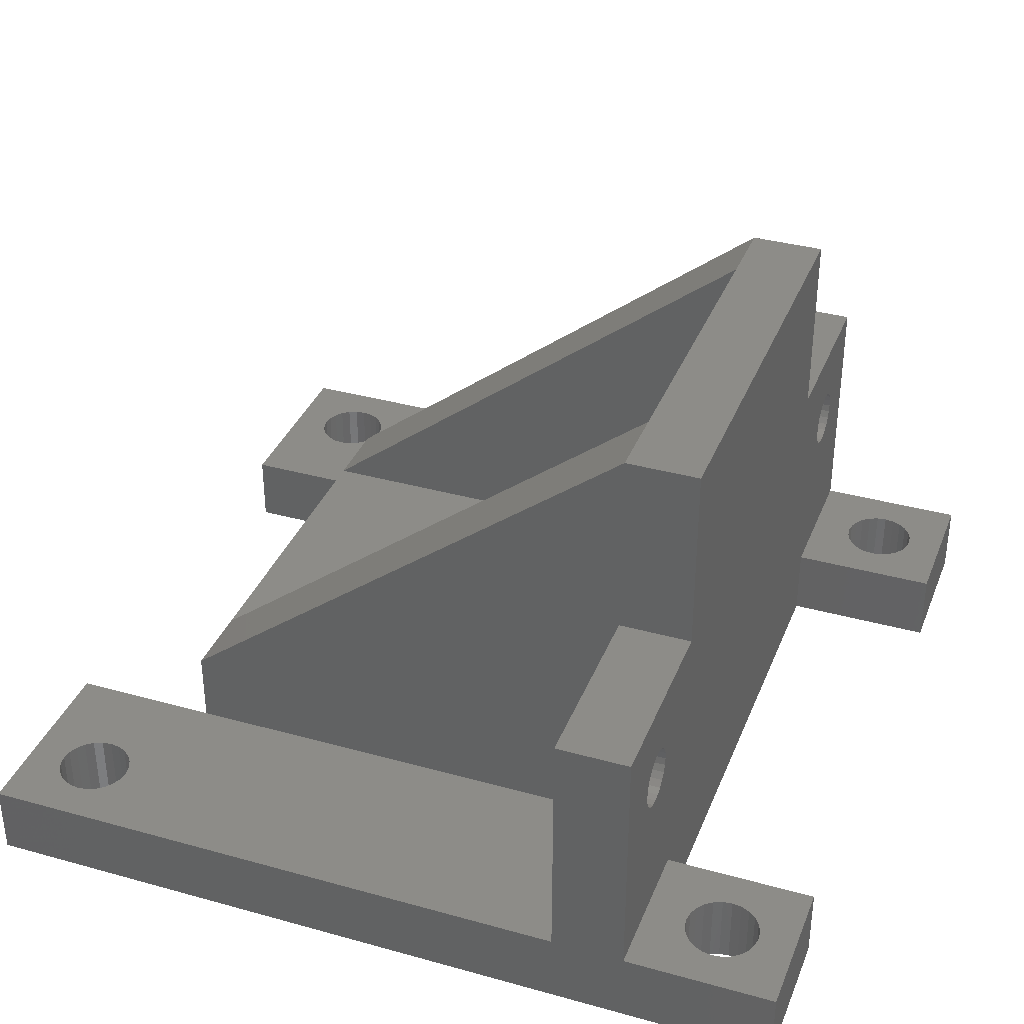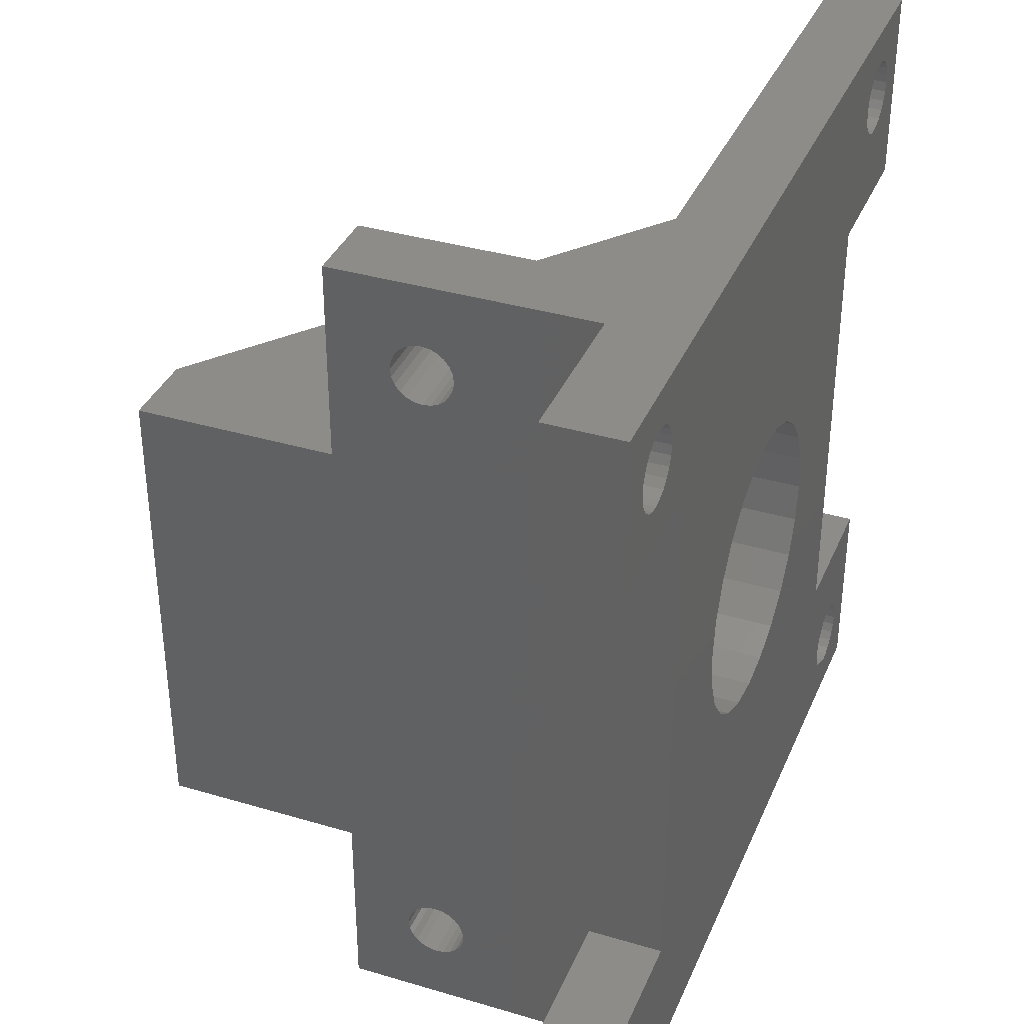
<metadata>
{"format":"stl","ext":"stl","renderer":"f3d","projection":"perspective","resolution":1024,"background":"white","views":[{"elev":35.7,"azim":20.1,"up":"+Z"},{"elev":36.2,"azim":111.2,"up":"+Y"}]}
</metadata>
<code>
# stl→obj: 394 verts, 816 faces
v 306.8 153.2 20.74
v 307.3 153.6 25.74
v 307.3 153.6 20.74
v 306.8 153.2 25.74
v 307.7 154.1 20.74
v 307.7 154.1 25.74
v 308 154.7 20.74
v 308 154.7 25.74
v 306.2 152.9 20.74
v 306.2 152.9 25.74
v 307.3 157.1 20.74
v 306.8 157.5 25.74
v 306.8 157.5 20.74
v 307.3 157.1 25.74
v 305.6 152.8 20.74
v 305.6 152.8 25.74
v 310.6 160.3 20.74
v 310.6 150.3 25.74
v 310.6 150.3 20.74
v 310.6 160.3 25.74
v 307.7 156.6 25.74
v 307.7 156.6 20.74
v 308.1 155.3 20.74
v 308.1 155.3 25.74
v 304.9 152.9 25.74
v 304.9 152.9 20.74
v 305.6 157.8 25.74
v 304.9 157.8 20.74
v 305.6 157.8 20.74
v 304.9 157.8 25.74
v 306.2 157.8 25.74
v 306.2 157.8 20.74
v 272.4 176.3 20.74
v 273.4 173.8 30.74
v 273.4 173.8 20.74
v 272.4 176.3 30.74
v 272.2 177.6 20.74
v 272.1 178.8 30.74
v 272.1 178.8 20.74
v 272.4 181.4 20.74
v 272.4 181.4 30.74
v 273.4 183.8 20.74
v 273.4 183.8 30.74
v 290.7 183.8 30.74
v 289.1 185.9 20.74
v 290.7 183.8 20.74
v 289.1 185.9 30.74
v 275 185.9 20.74
v 275 185.9 30.74
v 291.7 181.4 30.74
v 291.7 181.4 20.74
v 292.1 178.8 30.74
v 292.1 178.8 20.74
v 277 187.5 30.74
v 277 187.5 20.74
v 291.7 176.3 30.74
v 291.7 176.3 20.74
v 279.5 188.5 30.74
v 279.5 188.5 20.74
v 282 188.8 30.74
v 282 188.8 20.74
v 290.7 173.8 30.74
v 290.7 173.8 20.74
v 289.1 171.8 30.74
v 289.1 171.8 20.74
v 287.1 170.2 20.74
v 287.1 170.2 30.74
v 284.6 188.5 20.74
v 284.6 188.5 30.74
v 284.6 169.2 20.74
v 284.6 169.2 30.74
v 287 187.5 30.74
v 285.6 188.1 20.74
v 287 187.5 20.74
v 285.6 188.1 30.74
v 282.1 168.8 20.74
v 282.1 168.8 30.74
v 279.5 169.2 30.74
v 279.5 169.2 20.74
v 277.1 170.2 30.74
v 277.1 170.2 20.74
v 275 171.8 30.74
v 275 171.8 20.74
v 258.5 204.8 25.74
v 257.9 204.8 20.74
v 258.5 204.8 20.74
v 257.9 204.8 25.74
v 263.5 189.3 30.74
v 295.2 194.3 55.74
v 263.5 194.3 30.74
v 295.2 189.3 55.74
v 295.3 168.4 55.74
v 295.3 168.3 30.74
v 263.6 168.3 30.74
v 295.3 189.3 30.74
v 310.5 197.3 20.74
v 300.2 197.3 25.74
v 300.2 197.3 20.74
v 310.5 197.3 25.74
v 300.2 160.3 25.74
v 300.2 160.3 20.74
v 310.5 207.3 20.74
v 310.5 207.3 25.74
v 300.2 194.3 42.74
v 295.3 207.3 42.74
v 295.3 194.3 42.74
v 300.2 207.3 42.74
v 300.2 150.4 42.74
v 295.3 163.4 42.74
v 295.3 150.4 42.74
v 300.2 163.4 42.74
v 263.5 194.3 20.74
v 253.5 194.3 25.74
v 253.5 194.3 20.74
v 263.5 194.3 25.74
v 253.6 163.3 25.74
v 263.6 163.3 20.74
v 253.6 163.3 20.74
v 263.6 163.3 25.74
v 274.8 172 30.74
v 274.8 172 20.74
v 257.3 200.2 25.74
v 257.9 199.9 20.74
v 257.3 200.2 20.74
v 257.9 199.9 25.74
v 256.8 200.6 25.74
v 256.8 200.6 20.74
v 256.4 201.1 20.74
v 256.4 201.1 25.74
v 256.1 201.7 20.74
v 256.1 201.7 25.74
v 256 202.3 20.74
v 256 202.3 25.74
v 256.1 203 20.74
v 256.1 203 25.74
v 256.4 203.6 20.74
v 256.4 203.6 25.74
v 256.8 204.1 20.74
v 256.8 204.1 25.74
v 257.3 204.5 25.74
v 257.3 204.5 20.74
v 259.2 204.8 20.74
v 259.2 204.8 25.74
v 259.8 204.5 20.74
v 259.8 204.5 25.74
v 260.3 204.1 20.74
v 260.3 204.1 25.74
v 260.7 203.6 25.74
v 260.7 203.6 20.74
v 261 203 25.74
v 261 203 20.74
v 261 202.3 25.74
v 261 202.3 20.74
v 261 201.7 25.74
v 261 201.7 20.74
v 260.7 201.1 25.74
v 260.7 201.1 20.74
v 260.3 200.6 25.74
v 260.3 200.6 20.74
v 259.8 200.2 20.74
v 259.8 200.2 25.74
v 259.2 199.9 20.74
v 259.2 199.9 25.74
v 258.5 199.8 20.74
v 258.5 199.8 25.74
v 303.8 157.1 20.74
v 303.4 156.6 25.74
v 303.4 156.6 20.74
v 303.8 157.1 25.74
v 304.3 157.5 20.74
v 304.3 157.5 25.74
v 260.3 153.6 25.74
v 260.5 153.8 20.74
v 260.3 153.6 20.74
v 260.5 153.8 25.74
v 259.8 153.2 20.74
v 259.8 153.2 25.74
v 259.2 152.9 20.74
v 259.2 152.9 25.74
v 258.6 152.8 20.74
v 258.6 152.8 25.74
v 307.3 204.1 20.74
v 306.8 204.5 25.74
v 306.8 204.5 20.74
v 307.3 204.1 25.74
v 306.2 204.8 25.74
v 306.2 204.8 20.74
v 305.5 204.8 25.74
v 305.5 204.8 20.74
v 304.9 204.8 20.74
v 304.9 204.8 25.74
v 304.3 204.5 20.74
v 304.3 204.5 25.74
v 303.8 204.1 20.74
v 303.8 204.1 25.74
v 303.4 203.6 25.74
v 303.4 203.6 20.74
v 303.1 203 25.74
v 303.1 203 20.74
v 303 202.3 25.74
v 303 202.3 20.74
v 303.1 201.7 25.74
v 303.1 201.7 20.74
v 303.4 201.1 25.74
v 303.4 201.1 20.74
v 303.8 200.6 25.74
v 303.8 200.6 20.74
v 304.3 200.2 20.74
v 304.3 200.2 25.74
v 304.9 199.9 20.74
v 304.9 199.9 25.74
v 305.5 199.8 20.74
v 305.5 199.8 25.74
v 306.2 199.9 25.74
v 306.2 199.9 20.74
v 306.8 200.2 25.74
v 306.8 200.2 20.74
v 307.3 200.6 25.74
v 307.3 200.6 20.74
v 307.7 201.1 20.74
v 307.7 201.1 25.74
v 308 201.7 20.74
v 308 201.7 25.74
v 308 202.3 20.74
v 308 202.3 25.74
v 308 203 20.74
v 308 203 25.74
v 307.7 203.6 20.74
v 307.7 203.6 25.74
v 303.4 154.1 20.74
v 303.8 153.6 25.74
v 303.8 153.6 20.74
v 303.4 154.1 25.74
v 304.3 153.2 20.74
v 304.3 153.2 25.74
v 303.1 156 25.74
v 303.1 156 20.74
v 303.1 155.3 25.74
v 303.1 155.3 20.74
v 303.1 154.7 25.74
v 303.1 154.7 20.74
v 308 156 20.74
v 308 156 25.74
v 260.7 154.1 20.74
v 260.7 154.1 25.74
v 261 154.7 20.74
v 261 154.7 25.74
v 261.1 155.3 20.74
v 261.1 155.3 25.74
v 261 156 20.74
v 261 156 25.74
v 260.7 156.6 20.74
v 260.7 156.6 25.74
v 260.3 157.1 20.74
v 260.3 157.1 25.74
v 259.8 157.5 25.74
v 259.8 157.5 20.74
v 259.2 157.8 25.74
v 259.2 157.8 20.74
v 258.6 157.8 25.74
v 258.6 157.8 20.74
v 257.9 157.8 20.74
v 257.9 157.8 25.74
v 257.3 157.5 20.74
v 257.3 157.5 25.74
v 256.8 157.1 20.74
v 256.8 157.1 25.74
v 256.4 156.6 25.74
v 256.4 156.6 20.74
v 256.1 156 25.74
v 256.1 156 20.74
v 256.1 155.3 25.74
v 256.1 155.3 20.74
v 256.1 154.7 25.74
v 256.1 154.7 20.74
v 256.4 154.1 25.74
v 256.4 154.1 20.74
v 256.8 153.6 25.74
v 256.8 153.6 20.74
v 257.3 153.2 20.74
v 257.3 153.2 25.74
v 257.9 152.9 20.74
v 257.9 152.9 25.74
v 295.3 199.4 36.22
v 300.2 199.6 35.74
v 295.3 199.6 35.74
v 300.2 199.4 36.22
v 295.3 199.3 36.74
v 300.2 199.3 36.74
v 295.3 199.4 37.25
v 300.2 199.4 37.26
v 295.3 199.6 37.74
v 300.2 199.6 37.74
v 295.3 199.9 38.15
v 300.2 199.9 38.15
v 300.2 200.3 38.47
v 295.3 200.3 38.47
v 300.2 200.8 38.67
v 295.3 200.8 38.67
v 300.2 156.4 38.74
v 295.3 155.8 38.67
v 295.3 156.4 38.74
v 300.2 155.8 38.67
v 295.3 156.9 38.67
v 300.2 156.9 38.67
v 295.3 157.4 38.47
v 300.2 157.4 38.47
v 295.3 157.8 38.16
v 300.2 157.8 38.16
v 300.2 158.1 37.74
v 295.3 158.1 37.74
v 300.2 158.3 37.26
v 295.3 158.3 37.26
v 300.2 158.4 36.74
v 295.3 158.4 36.74
v 300.2 158.3 36.22
v 295.3 158.3 36.22
v 300.2 158.1 35.74
v 295.3 158.1 35.74
v 300.2 157.8 35.33
v 295.3 157.8 35.33
v 295.3 157.4 35.01
v 300.2 157.3 35.01
v 295.3 156.9 34.81
v 300.2 156.9 34.81
v 295.3 156.3 34.74
v 300.2 156.3 34.74
v 300.2 155.8 34.81
v 295.3 155.8 34.81
v 300.2 155.3 35.01
v 295.3 155.4 35.01
v 300.2 154.9 35.33
v 295.3 154.9 35.33
v 295.3 154.6 35.74
v 300.2 154.6 35.74
v 295.3 154.4 36.22
v 300.2 154.4 36.22
v 295.3 154.4 36.74
v 300.2 154.4 36.74
v 295.3 154.4 37.26
v 300.2 154.4 37.26
v 295.3 154.6 37.74
v 300.2 154.6 37.74
v 295.3 154.9 38.16
v 300.2 154.9 38.16
v 300.2 155.4 38.47
v 295.3 155.4 38.47
v 300.2 201.3 38.74
v 295.3 201.3 38.74
v 295.3 201.9 38.67
v 300.2 201.9 38.67
v 295.3 202.3 38.47
v 300.2 202.3 38.47
v 295.3 202.8 38.15
v 300.2 202.8 38.15
v 300.2 203.1 37.74
v 295.3 203.1 37.74
v 300.2 203.3 37.26
v 295.3 203.3 37.25
v 300.2 203.3 36.74
v 295.3 203.3 36.74
v 300.2 203.3 36.22
v 295.3 203.3 36.22
v 300.2 203.1 35.74
v 295.3 203.1 35.74
v 300.2 202.8 35.32
v 295.3 202.8 35.32
v 295.3 202.3 35
v 300.2 202.3 35.01
v 295.3 201.9 34.8
v 300.2 201.9 34.81
v 295.3 201.3 34.74
v 300.2 201.3 34.74
v 300.2 200.8 34.81
v 295.3 200.8 34.8
v 300.2 200.3 35.01
v 295.3 200.3 35
v 300.2 199.9 35.32
v 295.3 199.9 35.32
v 300.2 150.3 25.74
v 300.2 207.3 25.74
v 295.3 207.3 25.74
v 253.5 207.3 25.74
v 253.5 207.3 20.74
v 295.3 150.3 25.74
v 253.6 150.3 25.74
v 253.6 150.3 20.74
v 263.6 163.3 30.74
v 300.2 184.1 20.74
v 300.2 194.3 55.74
v 295.3 163.4 55.74
v 300.2 163.4 55.74
v 295.3 194.3 25.74
v 295.3 163.3 25.74
f 1 2 3
f 2 1 4
f 2 5 3
f 5 2 6
f 6 7 5
f 7 6 8
f 9 4 1
f 4 9 10
f 11 12 13
f 12 11 14
f 15 10 9
f 10 15 16
f 17 18 19
f 18 17 20
f 21 11 22
f 11 21 14
f 8 23 7
f 23 8 24
f 25 15 26
f 15 25 16
f 27 28 29
f 28 27 30
f 13 31 32
f 31 13 12
f 32 27 29
f 27 32 31
f 33 34 35
f 34 33 36
f 37 36 33
f 36 37 38
f 38 37 39
f 40 38 39
f 38 40 41
f 42 41 40
f 41 42 43
f 44 45 46
f 45 44 47
f 48 43 42
f 43 48 49
f 50 46 51
f 46 50 44
f 52 51 53
f 51 52 50
f 54 48 55
f 48 54 49
f 56 53 57
f 53 56 52
f 58 55 59
f 55 58 54
f 60 59 61
f 59 60 58
f 62 57 63
f 57 62 56
f 64 63 65
f 63 64 62
f 66 64 65
f 64 66 67
f 68 60 61
f 60 68 69
f 70 67 66
f 67 70 71
f 72 73 74
f 73 72 75
f 76 71 70
f 71 76 77
f 78 76 79
f 76 78 77
f 80 79 81
f 79 80 78
f 82 81 83
f 81 82 80
f 45 72 74
f 72 45 47
f 84 85 86
f 85 84 87
f 88 89 90
f 89 88 91
f 92 93 94
f 91 88 95
f 96 97 98
f 97 96 99
f 100 17 101
f 17 100 20
f 102 99 96
f 99 102 103
f 104 105 106
f 105 104 107
f 108 109 110
f 109 108 111
f 112 113 114
f 113 112 115
f 116 117 118
f 117 116 119
f 35 120 121
f 120 35 34
f 121 82 83
f 82 121 120
f 73 69 68
f 69 73 75
f 122 123 124
f 123 122 125
f 126 124 127
f 124 126 122
f 128 126 127
f 126 128 129
f 130 129 128
f 129 130 131
f 132 131 130
f 131 132 133
f 134 133 132
f 133 134 135
f 136 135 134
f 135 136 137
f 138 137 136
f 137 138 139
f 140 138 141
f 138 140 139
f 87 141 85
f 141 87 140
f 142 84 86
f 84 142 143
f 144 143 142
f 143 144 145
f 146 145 144
f 145 146 147
f 148 146 149
f 146 148 147
f 150 149 151
f 149 150 148
f 152 151 153
f 151 152 150
f 154 153 155
f 153 154 152
f 156 155 157
f 155 156 154
f 158 157 159
f 157 158 156
f 160 158 159
f 158 160 161
f 162 161 160
f 161 162 163
f 164 163 162
f 163 164 165
f 125 164 123
f 164 125 165
f 166 167 168
f 167 166 169
f 30 170 28
f 170 30 171
f 172 173 174
f 173 172 175
f 176 172 174
f 172 176 177
f 178 177 176
f 177 178 179
f 180 179 178
f 179 180 181
f 182 183 184
f 183 182 185
f 184 186 187
f 186 184 183
f 187 188 189
f 188 187 186
f 188 190 189
f 190 188 191
f 191 192 190
f 192 191 193
f 193 194 192
f 194 193 195
f 194 196 197
f 196 194 195
f 197 198 199
f 198 197 196
f 199 200 201
f 200 199 198
f 201 202 203
f 202 201 200
f 203 204 205
f 204 203 202
f 205 206 207
f 206 205 204
f 206 208 207
f 208 206 209
f 209 210 208
f 210 209 211
f 211 212 210
f 212 211 213
f 212 214 215
f 214 212 213
f 215 216 217
f 216 215 214
f 217 218 219
f 218 217 216
f 218 220 219
f 220 218 221
f 221 222 220
f 222 221 223
f 223 224 222
f 224 223 225
f 225 226 224
f 226 225 227
f 227 228 226
f 228 227 229
f 229 182 228
f 182 229 185
f 230 231 232
f 231 230 233
f 231 234 232
f 234 231 235
f 235 26 234
f 26 235 25
f 171 166 170
f 166 171 169
f 168 236 237
f 236 168 167
f 237 238 239
f 238 237 236
f 239 240 241
f 240 239 238
f 241 233 230
f 233 241 240
f 95 93 92
f 95 93 92
f 91 95 92
f 93 77 94
f 24 242 23
f 242 24 243
f 243 22 242
f 22 243 21
f 175 244 173
f 244 175 245
f 245 246 244
f 246 245 247
f 247 248 246
f 248 247 249
f 249 250 248
f 250 249 251
f 251 252 250
f 252 251 253
f 253 254 252
f 254 253 255
f 254 256 257
f 256 254 255
f 257 258 259
f 258 257 256
f 259 260 261
f 260 259 258
f 260 262 261
f 262 260 263
f 263 264 262
f 264 263 265
f 265 266 264
f 266 265 267
f 266 268 269
f 268 266 267
f 269 270 271
f 270 269 268
f 271 272 273
f 272 271 270
f 273 274 275
f 274 273 272
f 275 276 277
f 276 275 274
f 277 278 279
f 278 277 276
f 278 280 279
f 280 278 281
f 281 282 280
f 282 281 283
f 283 180 282
f 180 283 181
f 173 178 180
f 178 173 176
f 176 173 174
f 284 285 286
f 285 284 287
f 288 287 284
f 287 288 289
f 290 289 288
f 289 290 291
f 292 291 290
f 291 292 293
f 294 293 292
f 293 294 295
f 296 294 297
f 294 296 295
f 298 297 299
f 297 298 296
f 300 301 302
f 301 300 303
f 304 300 302
f 300 304 305
f 306 305 304
f 305 306 307
f 308 307 306
f 307 308 309
f 310 308 311
f 308 310 309
f 312 311 313
f 311 312 310
f 314 313 315
f 313 314 312
f 316 315 317
f 315 316 314
f 318 317 319
f 317 318 316
f 320 319 321
f 319 320 318
f 322 320 321
f 320 322 323
f 324 323 322
f 323 324 325
f 326 325 324
f 325 326 327
f 328 326 329
f 326 328 327
f 330 329 331
f 329 330 328
f 332 331 333
f 331 332 330
f 334 332 333
f 332 334 335
f 336 335 334
f 335 336 337
f 338 337 336
f 337 338 339
f 340 339 338
f 339 340 341
f 342 341 340
f 341 342 343
f 344 343 342
f 343 344 345
f 346 344 347
f 344 346 345
f 303 347 301
f 347 303 346
f 348 299 349
f 299 348 298
f 350 348 349
f 348 350 351
f 352 351 350
f 351 352 353
f 354 353 352
f 353 354 355
f 356 354 357
f 354 356 355
f 358 357 359
f 357 358 356
f 360 359 361
f 359 360 358
f 362 361 363
f 361 362 360
f 364 363 365
f 363 364 362
f 366 365 367
f 365 366 364
f 368 366 367
f 366 368 369
f 370 369 368
f 369 370 371
f 372 371 370
f 371 372 373
f 374 372 375
f 372 374 373
f 376 375 377
f 375 376 374
f 378 377 379
f 377 378 376
f 286 378 379
f 378 286 285
f 100 108 380
f 100 335 108
f 230 57 101
f 230 101 241
f 105 381 382
f 381 105 107
f 383 102 384
f 102 383 103
f 103 383 382
f 103 382 381
f 108 385 380
f 385 108 110
f 18 380 19
f 19 386 387
f 386 19 380
f 386 380 385
f 119 112 117
f 112 119 388
f 112 388 94
f 112 94 88
f 112 88 90
f 112 90 115
f 101 237 239
f 237 101 168
f 168 101 166
f 166 101 170
f 170 101 17
f 170 17 28
f 241 101 239
f 118 269 387
f 269 118 266
f 266 118 117
f 387 269 271
f 387 271 273
f 266 117 264
f 264 117 262
f 262 117 261
f 261 117 259
f 259 117 257
f 257 117 254
f 254 117 252
f 252 117 250
f 250 117 248
f 101 57 53
f 17 29 28
f 29 17 32
f 32 17 13
f 13 17 11
f 11 17 22
f 22 17 242
f 242 17 23
f 387 180 19
f 180 387 282
f 282 387 280
f 280 387 279
f 279 387 277
f 277 387 275
f 275 387 273
f 19 180 178
f 19 178 176
f 19 176 174
f 19 174 173
f 19 173 244
f 19 244 246
f 19 246 248
f 19 248 117
f 19 117 234
f 234 117 81
f 81 117 83
f 83 117 121
f 121 117 35
f 35 117 33
f 33 117 39
f 33 39 37
f 234 81 79
f 234 79 76
f 234 76 232
f 232 76 70
f 232 70 66
f 232 66 65
f 232 65 230
f 230 65 63
f 230 63 57
f 19 234 26
f 19 26 15
f 19 15 9
f 19 9 1
f 19 1 3
f 19 3 5
f 19 5 7
f 19 7 23
f 19 23 17
f 114 127 112
f 127 114 128
f 128 114 130
f 130 114 132
f 112 127 124
f 112 124 123
f 112 123 164
f 112 164 162
f 112 162 160
f 112 160 159
f 112 159 157
f 112 157 155
f 112 155 153
f 384 134 114
f 134 384 136
f 136 384 138
f 138 384 141
f 141 384 85
f 85 384 86
f 86 384 102
f 114 134 132
f 86 102 142
f 142 102 144
f 144 102 146
f 146 102 149
f 149 102 151
f 151 102 153
f 153 102 112
f 112 102 192
f 112 192 55
f 112 55 48
f 112 48 42
f 112 42 117
f 117 42 40
f 117 40 39
f 55 192 59
f 59 192 61
f 61 192 194
f 61 194 68
f 68 194 73
f 73 194 74
f 74 194 45
f 45 194 197
f 45 197 46
f 46 197 51
f 51 197 98
f 51 98 53
f 53 98 389
f 53 389 101
f 98 197 199
f 98 199 201
f 192 102 190
f 190 102 189
f 189 102 187
f 187 102 184
f 184 102 182
f 182 102 228
f 228 102 226
f 226 102 224
f 98 208 96
f 208 98 207
f 207 98 205
f 205 98 203
f 203 98 201
f 96 208 210
f 96 210 212
f 96 212 215
f 96 215 217
f 96 217 219
f 96 219 220
f 96 220 222
f 96 222 224
f 96 224 102
f 113 384 114
f 384 113 383
f 92 89 91
f 89 92 390
f 390 92 391
f 390 391 392
f 388 92 94
f 92 388 391
f 106 290 288
f 290 106 292
f 292 106 294
f 294 106 297
f 297 106 105
f 297 105 299
f 299 105 349
f 349 105 350
f 350 105 352
f 352 105 354
f 354 105 357
f 357 105 359
f 359 105 361
f 361 105 382
f 393 379 382
f 379 393 286
f 286 393 106
f 286 106 284
f 284 106 288
f 382 379 377
f 382 377 375
f 382 375 372
f 382 372 370
f 382 370 368
f 382 368 367
f 382 367 365
f 382 365 363
f 382 363 361
f 110 340 338
f 340 110 342
f 342 110 344
f 344 110 347
f 347 110 109
f 347 109 301
f 301 109 302
f 302 109 304
f 304 109 306
f 306 109 308
f 308 109 311
f 311 109 313
f 313 109 315
f 315 109 394
f 385 333 394
f 333 385 334
f 334 385 110
f 334 110 336
f 336 110 338
f 394 333 331
f 394 331 329
f 394 329 326
f 394 326 324
f 394 324 322
f 394 322 321
f 394 321 319
f 394 319 317
f 394 317 315
f 392 109 111
f 394 388 119
f 388 394 109
f 388 109 391
f 391 109 392
f 94 36 38
f 36 94 34
f 34 94 120
f 120 94 82
f 82 94 80
f 80 94 78
f 78 94 77
f 93 71 77
f 71 93 67
f 67 93 64
f 64 93 62
f 62 93 56
f 56 93 52
f 88 60 95
f 60 88 58
f 58 88 54
f 54 88 49
f 49 88 43
f 43 88 94
f 43 94 41
f 41 94 38
f 95 60 69
f 95 69 75
f 95 75 72
f 95 72 47
f 95 47 44
f 95 44 50
f 95 50 52
f 95 52 93
f 386 118 387
f 118 386 116
f 99 213 211
f 213 99 214
f 214 99 216
f 216 99 218
f 218 99 221
f 221 99 223
f 223 99 225
f 225 99 103
f 97 204 381
f 204 97 206
f 206 97 209
f 209 97 99
f 381 204 202
f 381 202 200
f 209 99 211
f 381 193 103
f 193 381 195
f 195 381 196
f 196 381 198
f 198 381 200
f 103 193 191
f 103 191 188
f 103 188 186
f 103 186 183
f 103 183 185
f 103 185 229
f 103 229 227
f 103 227 225
f 100 171 20
f 171 100 169
f 169 100 167
f 167 100 236
f 236 100 238
f 20 171 30
f 27 20 30
f 20 27 31
f 20 31 12
f 20 12 14
f 20 14 21
f 20 21 243
f 20 243 24
f 380 233 100
f 233 380 231
f 231 380 235
f 235 380 18
f 100 233 240
f 100 240 238
f 235 18 25
f 25 18 16
f 16 18 10
f 10 18 4
f 4 18 2
f 2 18 6
f 6 18 8
f 8 18 24
f 24 18 20
f 386 274 272
f 274 386 276
f 276 386 278
f 278 386 281
f 281 386 283
f 283 386 181
f 181 386 385
f 181 385 179
f 179 385 177
f 177 385 172
f 172 385 175
f 175 385 245
f 245 385 247
f 247 385 249
f 249 385 119
f 119 385 394
f 116 267 119
f 267 116 268
f 268 116 386
f 268 386 270
f 270 386 272
f 119 267 265
f 119 265 263
f 119 263 260
f 119 260 258
f 119 258 256
f 119 256 255
f 119 255 253
f 119 253 251
f 119 251 249
f 115 106 393
f 106 115 90
f 106 90 89
f 106 89 104
f 104 89 390
f 113 131 133
f 131 113 129
f 129 113 126
f 126 113 115
f 126 115 122
f 122 115 125
f 125 115 165
f 165 115 163
f 163 115 161
f 161 115 158
f 158 115 156
f 156 115 154
f 154 115 152
f 383 84 382
f 84 383 87
f 87 383 140
f 140 383 139
f 139 383 137
f 137 383 135
f 135 383 113
f 135 113 133
f 382 84 143
f 382 143 145
f 382 145 147
f 382 147 148
f 382 148 150
f 382 150 152
f 382 152 115
f 382 115 393
f 108 337 339
f 337 108 335
f 100 332 335
f 332 100 330
f 330 100 328
f 328 100 327
f 327 100 325
f 325 100 323
f 323 100 320
f 320 100 318
f 318 100 316
f 316 100 314
f 97 287 289
f 287 97 285
f 285 97 378
f 378 97 381
f 378 381 376
f 376 381 374
f 374 381 373
f 373 381 371
f 371 381 369
f 369 381 366
f 366 381 364
f 364 381 362
f 362 381 360
f 98 104 389
f 104 98 97
f 104 97 291
f 104 291 293
f 104 293 295
f 104 295 296
f 104 296 107
f 291 97 289
f 107 296 298
f 107 298 348
f 107 348 351
f 107 351 353
f 107 353 355
f 107 355 356
f 107 356 358
f 107 358 360
f 107 360 381
f 389 100 101
f 100 389 111
f 111 389 392
f 392 389 390
f 390 389 104
f 108 346 111
f 346 108 345
f 345 108 343
f 343 108 341
f 341 108 339
f 111 346 303
f 111 303 300
f 111 300 305
f 111 305 307
f 111 307 309
f 111 309 310
f 111 310 312
f 111 312 314
f 111 314 100

</code>
